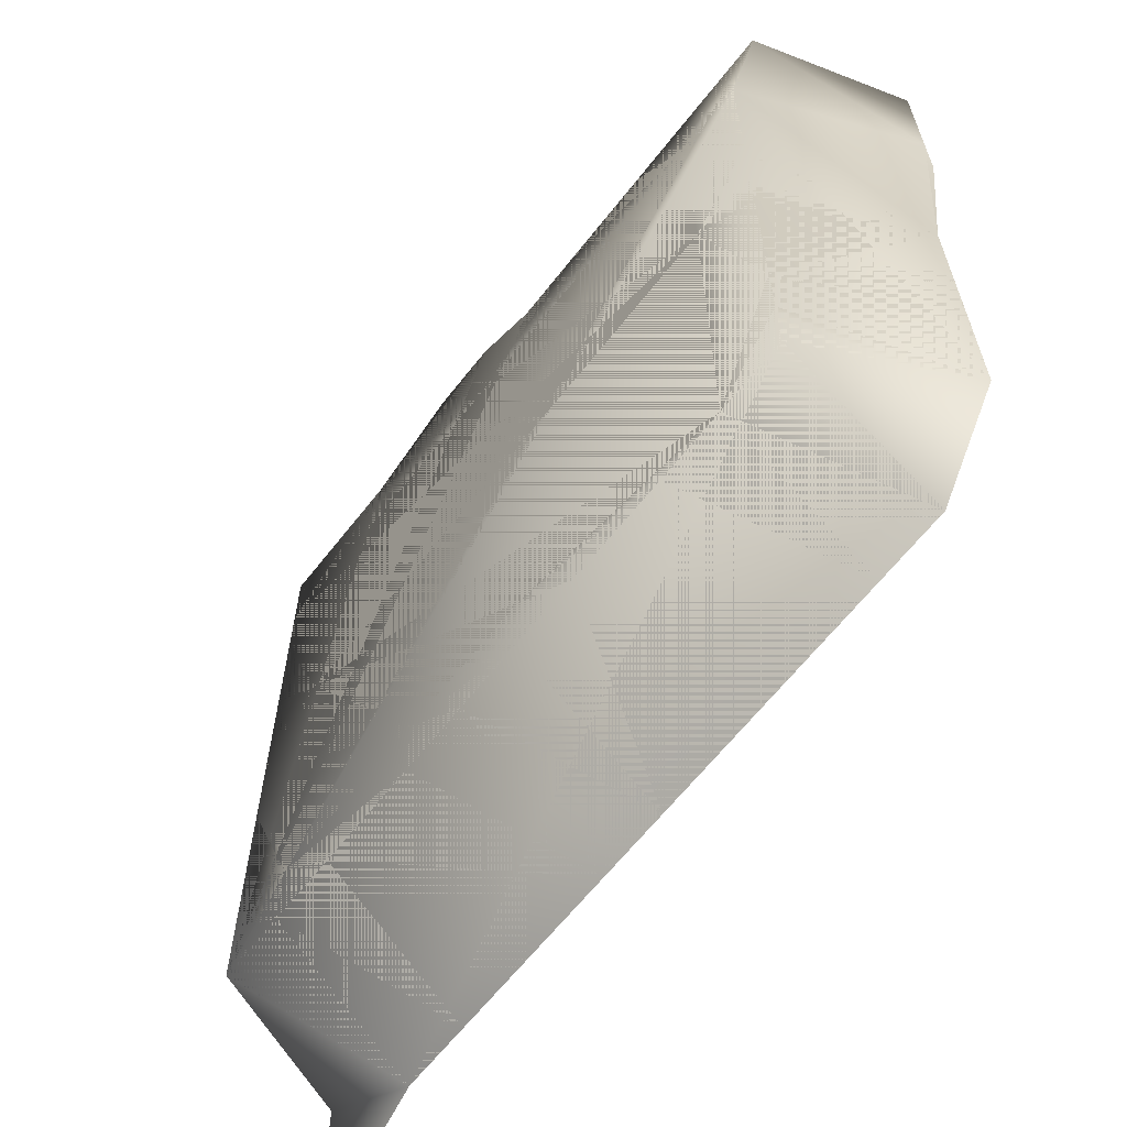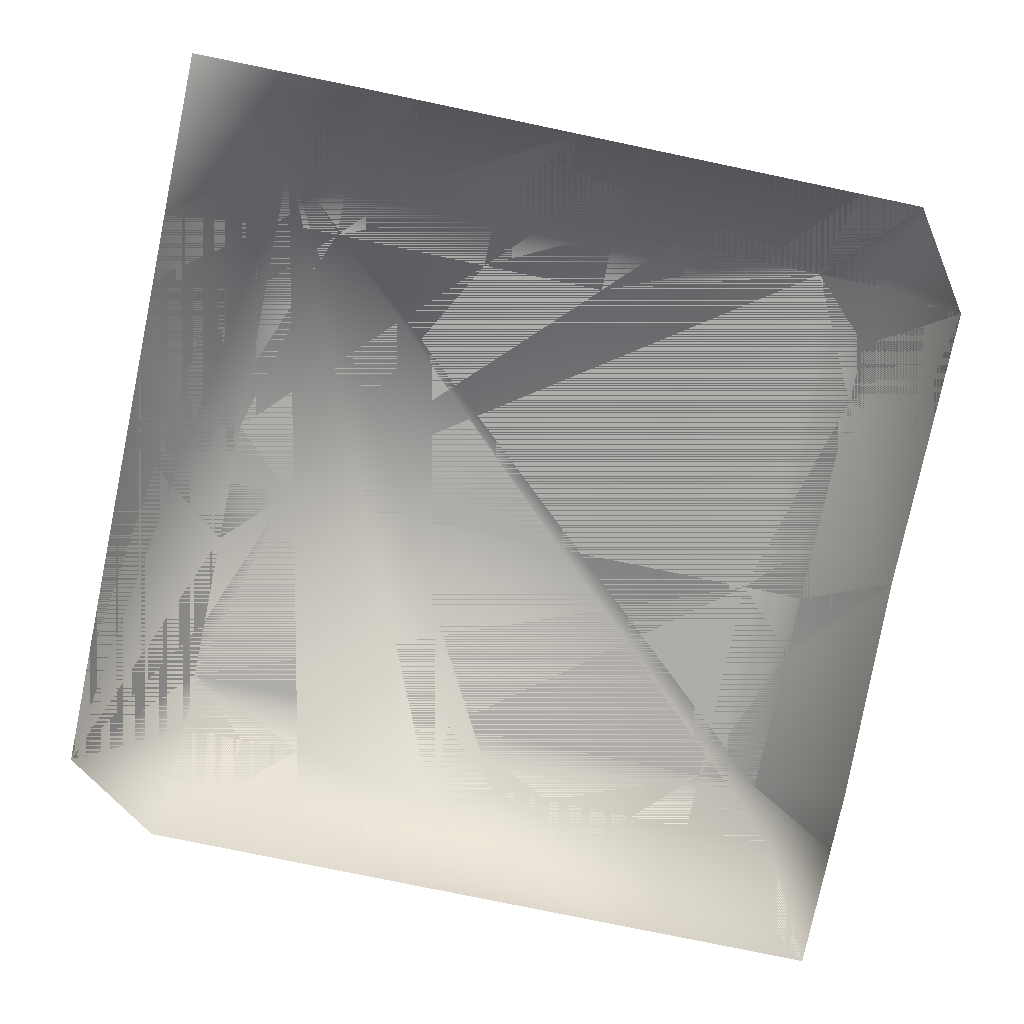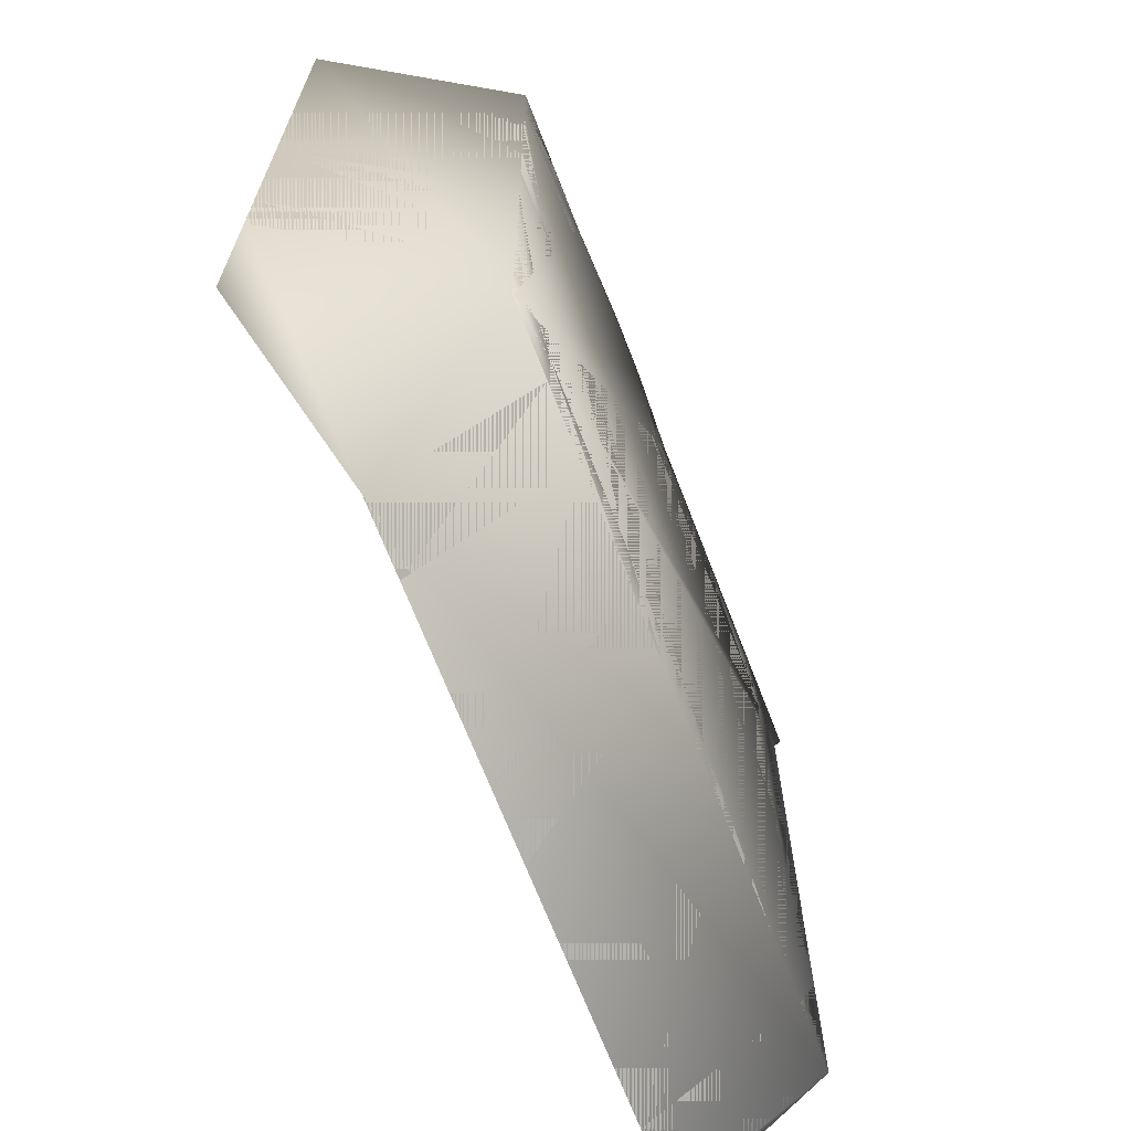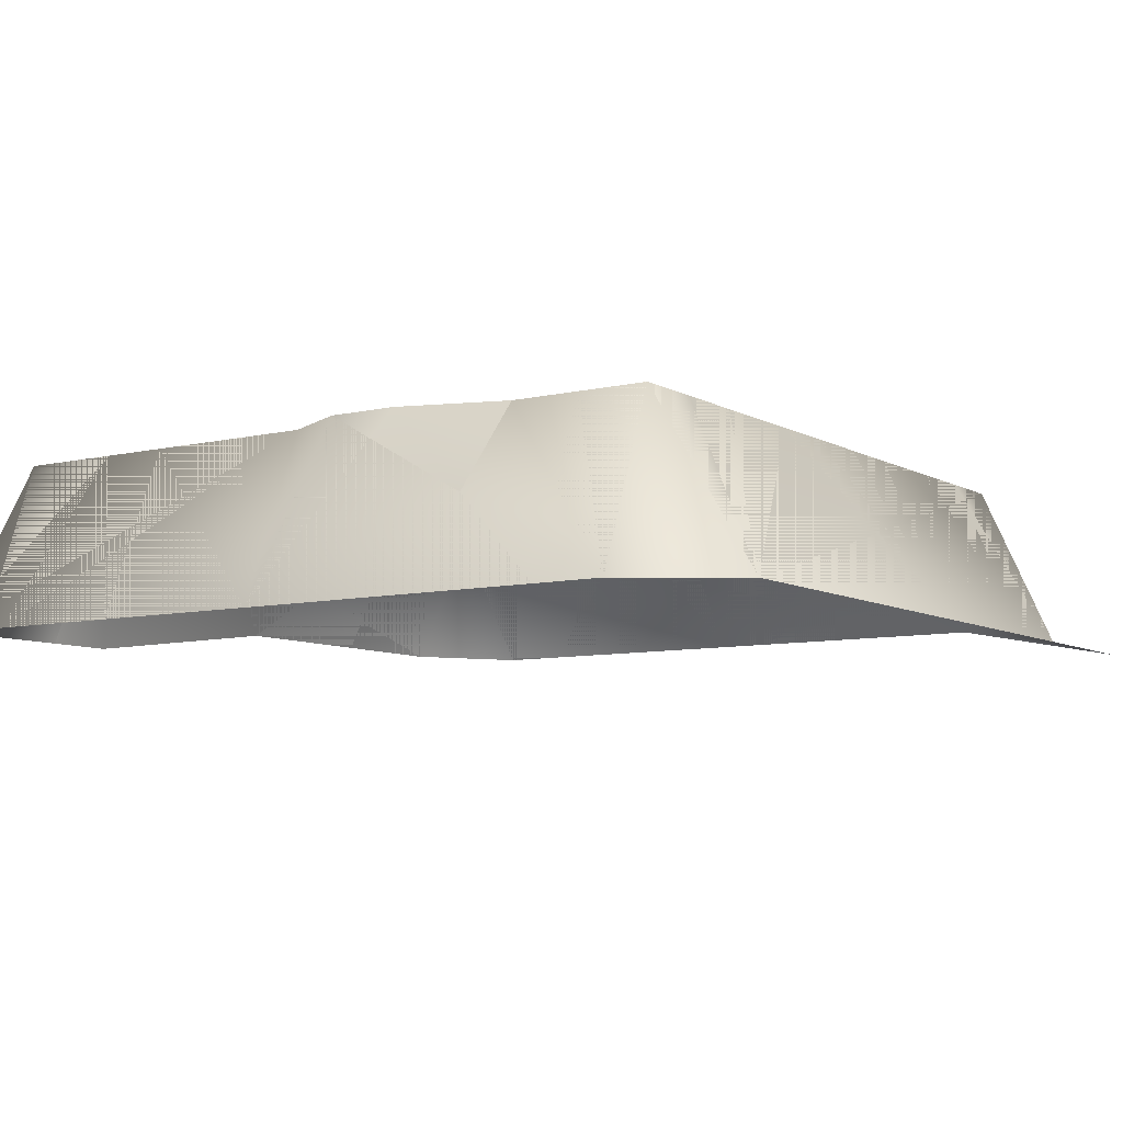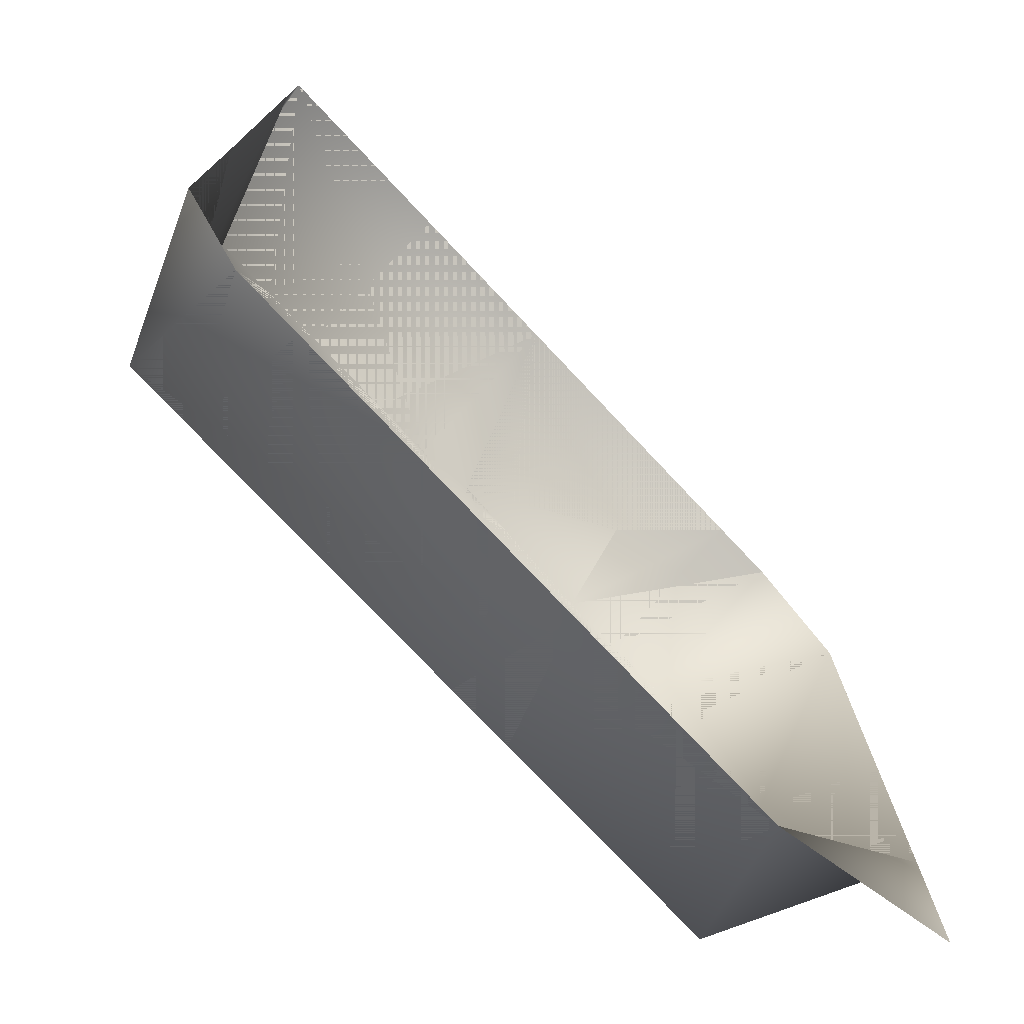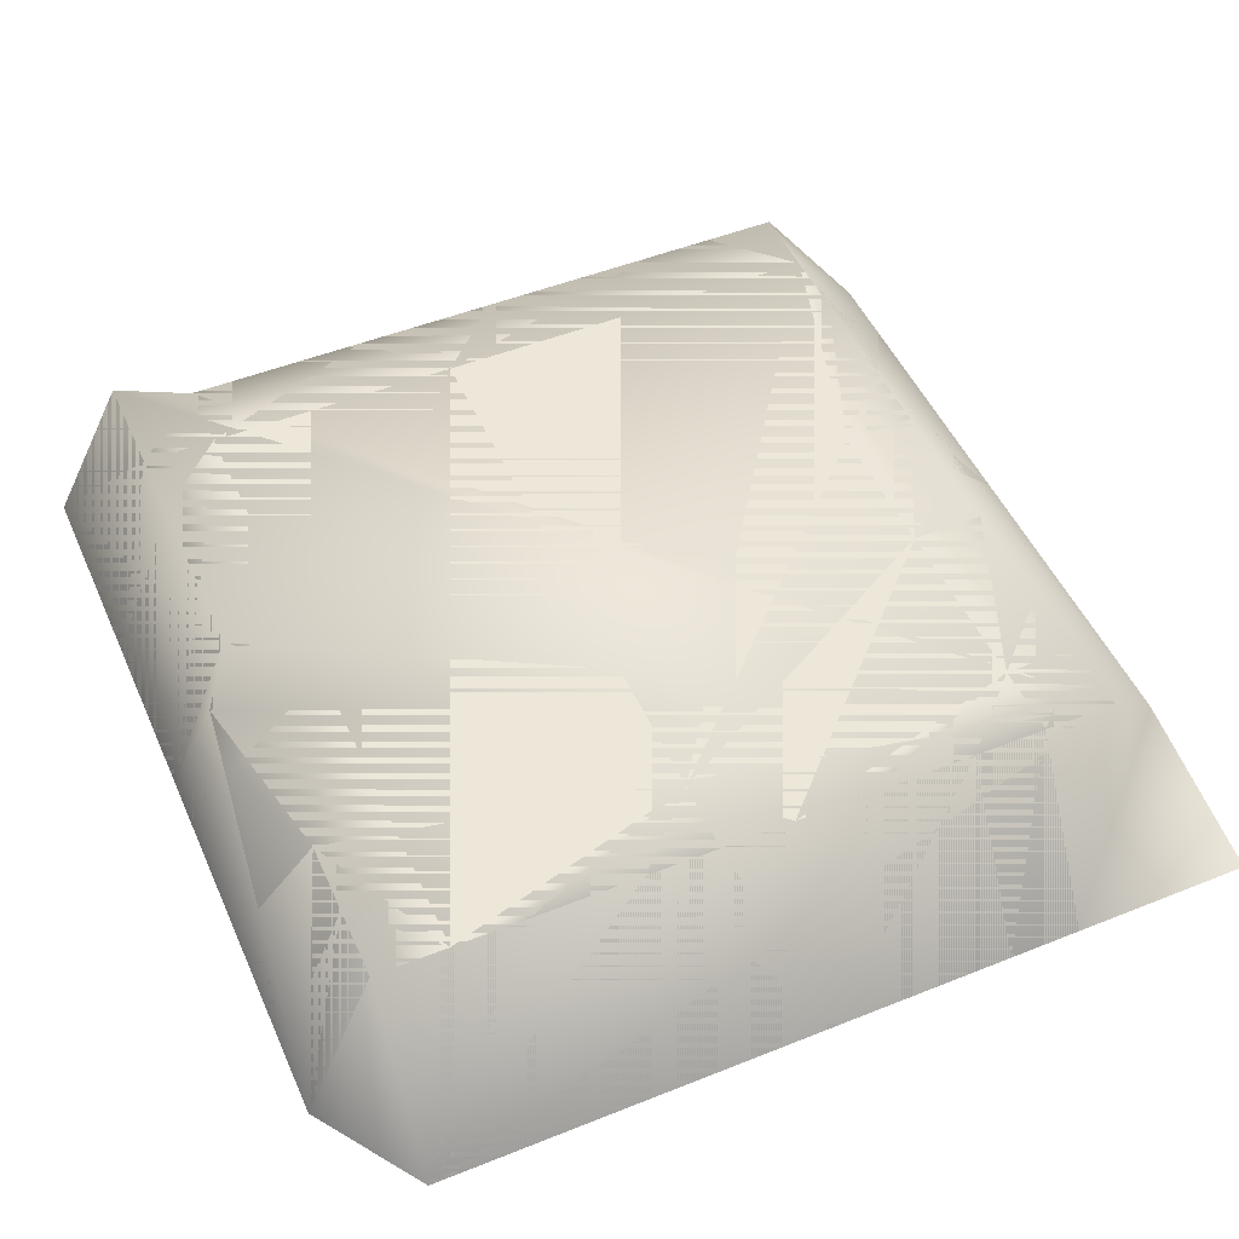
<metadata>
{"format":"obj","ext":"obj","renderer":"f3d","projection":"perspective","resolution":1024,"background":"white","views":[{"elev":-63.7,"azim":-128.0,"up":"+Z"},{"elev":-77.4,"azim":168.2,"up":"+Y"},{"elev":-68.5,"azim":111.1,"up":"+Z"},{"elev":-7.7,"azim":33.7,"up":"+Y"},{"elev":-75.9,"azim":-46.7,"up":"+Z"},{"elev":50.0,"azim":66.3,"up":"+Y"}]}
</metadata>
<code>
v  0 -4.985 -0
v  2 -3.985 -25
v  25 -4.985 -25
v  20 -4.985 -0
v  22 0 -20
v  0 -3.985 -13
v  11 -3.985 -25
v  13 0 -1
v  22 0 -4
v  22 0 -11
v  4 0 -22
v  4 0 -2
v  2 0 -9
v  11 0 -22
v  25 -4.985 -13
v  2 0 -18
v  11 -4.985 -0
v  20 0 -2
v  20 0 -22
v  4 0 -11
v  2 0 -13
v  22 0 -13
v  11 0 -2
v  13 0 -22
v  2 0 -4
v  25 -4.985 -2
v  2 0 -22
v  6 -4.985 -0
v  0 -4.985 -4
v  0 -3.985 -22
v  13 0 -4
v  22 0 -22
v  0 -3.985 -18
v  20 -3.985 -25
v  22 0 -2
v  20 0 -20
v  20 0 -11
v  11 0 -20
v  1 0 -2
v  13 -3.985 -25
v  22 -4.985 -0
v  15 0 -1
v  18 -3.985 -25
v  25 -4.985 -20
v  25 -4.985 -18
v  4 -3.985 -25
v  0 -4.985 -6
v  2 0 -11
v  2 0 -20
v  22 0 -9
v  22 0 -18
v  6 0 -2
v  9 0 -22
v  18 0 -22
v  22 0 -15
v  22 0 -6
v  18 0 -2
v  4 0 -4
v  9 0 -2
v  15 0 -22
v  6 0 -22
v  15 0 -20
g caveGroundBorder_LOD0
f 20 9 37
f 58 31 20
f 50 26 15
f 40 54 43
f 13 58 20
f 11 37 38
f 52 17 59
f 31 9 20
f 56 26 50
f 42 4 57
f 22 36 62
f 55 15 51
f 61 53 46
f 6 16 33
f 1 28 12
f 47 25 13
f 47 13 6
f 6 21 16
f 46 53 7
f 60 54 40
f 51 15 45
f 30 16 49
f 20 37 11
f 17 4 42
f 31 57 9
f 18 41 35
f 36 55 51
f 19 32 34
f 16 20 11
f 21 20 16
f 13 20 48
f 6 13 48
f 10 15 22
f 37 22 62
f 42 57 31
f 23 17 8
f 37 62 38
f 14 24 7
f 52 59 58
f 39 1 12
f 41 26 35
f 27 11 2
f 16 11 49
f 28 17 52
f 29 1 39
f 30 27 2
f 58 59 31
f 23 8 31
f 5 44 32
f 19 5 32
f 33 16 30
f 32 44 34
f 18 35 9
f 35 26 9
f 60 36 54
f 36 5 19
f 37 10 22
f 37 56 50
f 61 38 53
f 38 62 14
f 39 12 25
f 29 39 25
f 7 24 40
f 4 41 18
f 8 42 31
f 8 17 42
f 43 19 34
f 34 44 3
f 5 45 44
f 2 11 46
f 29 25 47
f 6 48 21
f 48 20 21
f 49 11 27
f 30 49 27
f 37 50 10
f 50 15 10
f 51 45 5
f 36 51 5
f 12 52 58
f 12 28 52
f 53 38 14
f 53 14 7
f 54 36 19
f 54 19 43
f 22 15 55
f 22 55 36
f 9 26 56
f 9 56 37
f 57 18 9
f 57 4 18
f 25 12 58
f 25 58 13
f 59 23 31
f 59 17 23
f 62 36 60
f 24 60 40
f 11 38 61
f 11 61 46
f 24 62 60
f 14 62 24
v  25 -4.985 -2
v  2 -3.985 -25
v  0 -4.985 -0
v  25 -4.985 -25
v  22 0 -2
v  1 0 -2
v  2 0 -22
v  22 0 -22
v  13 0 -1
v  0 -3.985 -22
v  20 -3.985 -25
v  11 -4.985 -0
v  22 -4.985 -0
v  2 0 -4
v  25 -4.985 -20
v  11 0 -2
v  0 -4.985 -4
v  0 -3.985 -13
v  18 0 -2
g caveGroundBorder_LOD1
f 76 70 69
f 69 70 73
f 70 63 77
f 74 75 71
f 79 76 80
f 68 65 78
f 72 76 69
f 64 69 73
f 68 78 70
f 67 63 70
f 71 81 70
f 71 75 81
f 72 69 64
f 70 77 73
f 65 74 78
f 75 63 67
f 76 68 70
f 79 68 76
f 73 77 66
f 78 71 70
f 78 74 71
f 79 65 68
f 80 76 72
f 81 67 70
f 81 75 67

</code>
